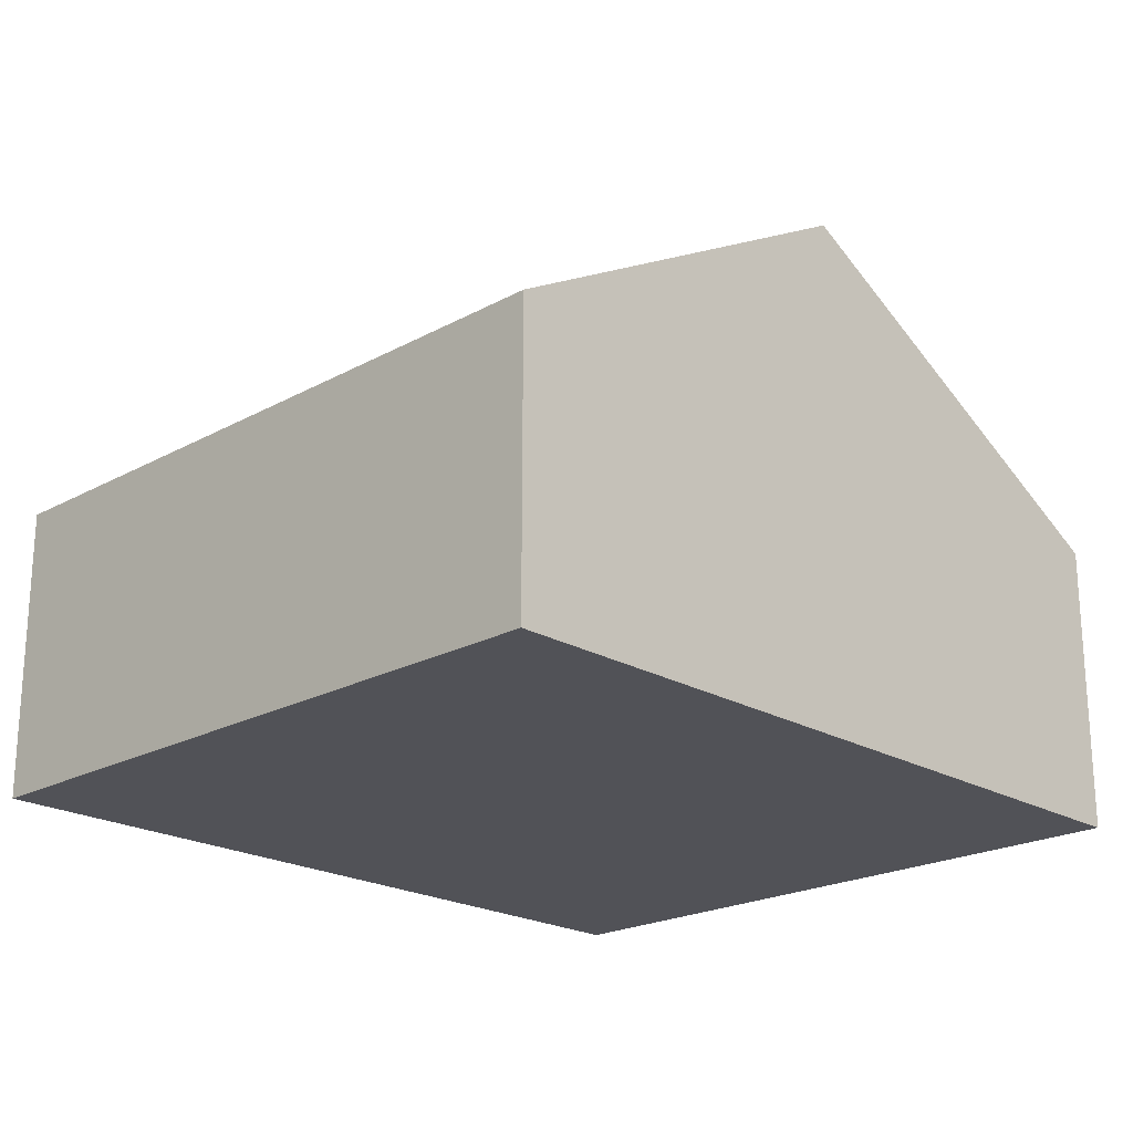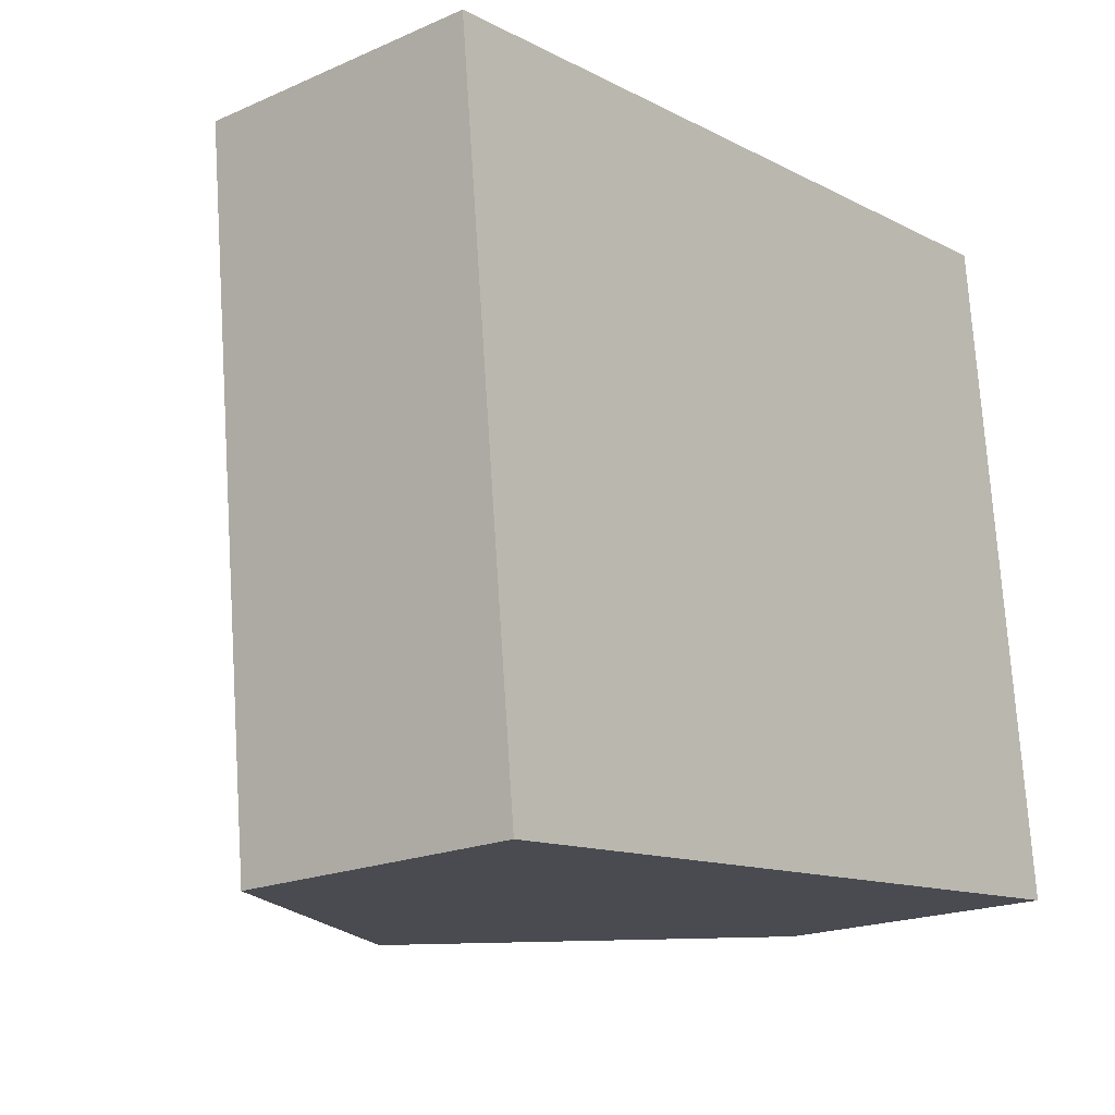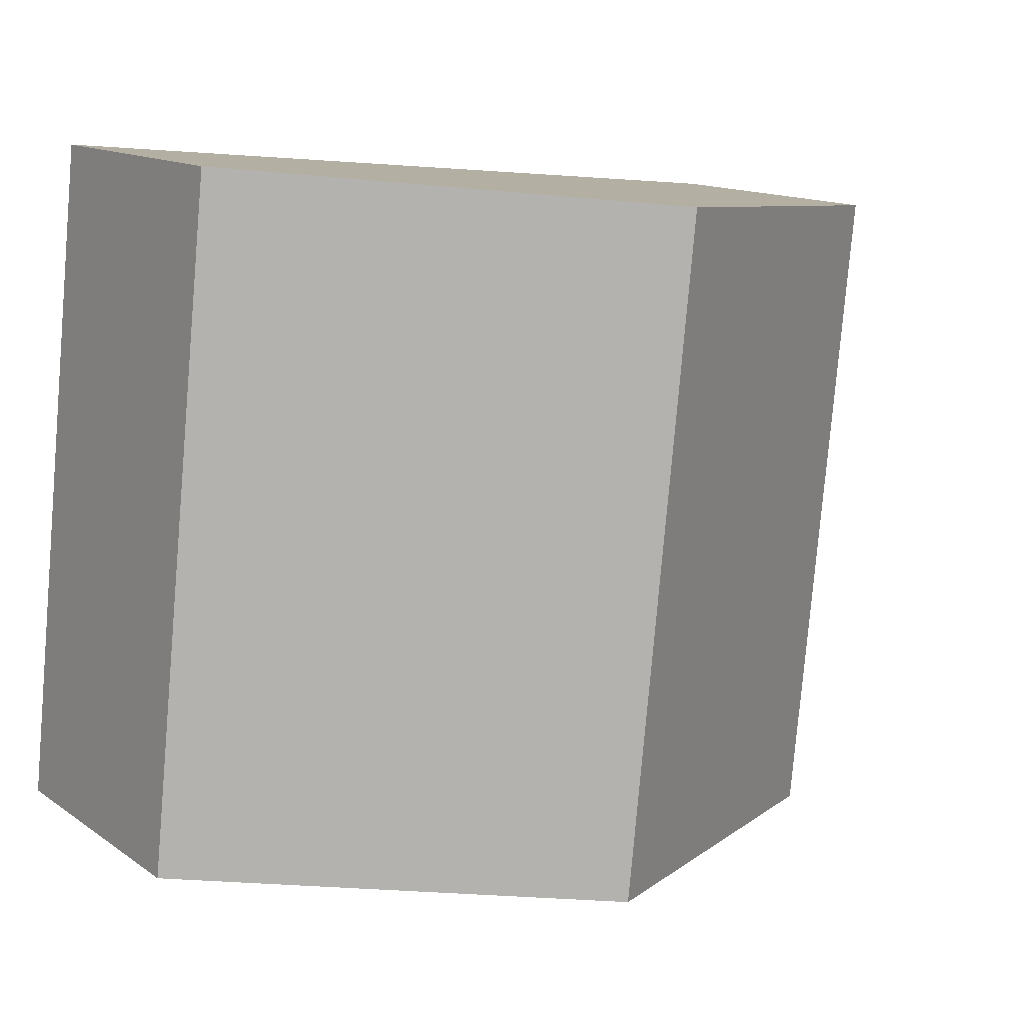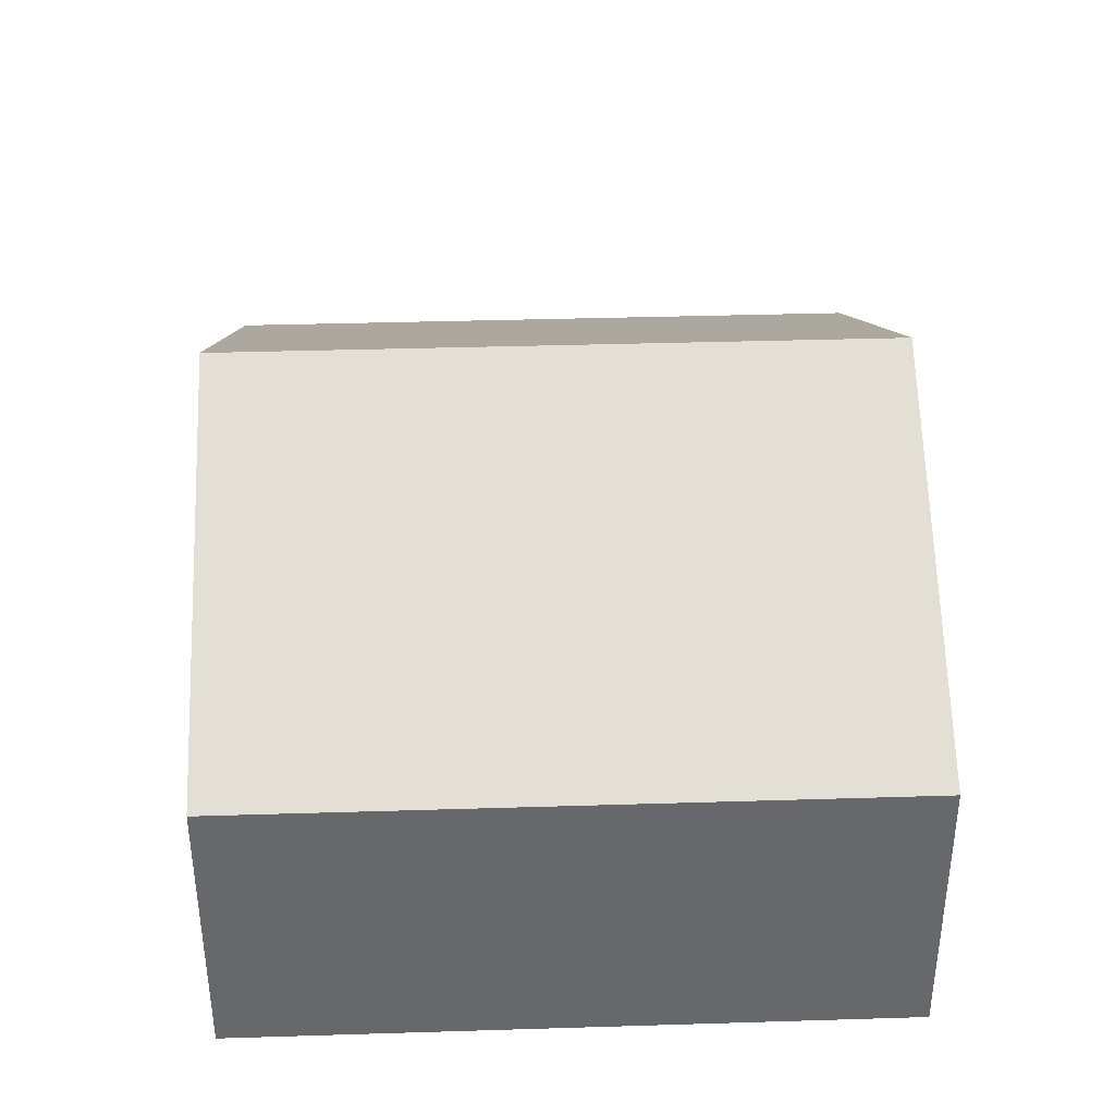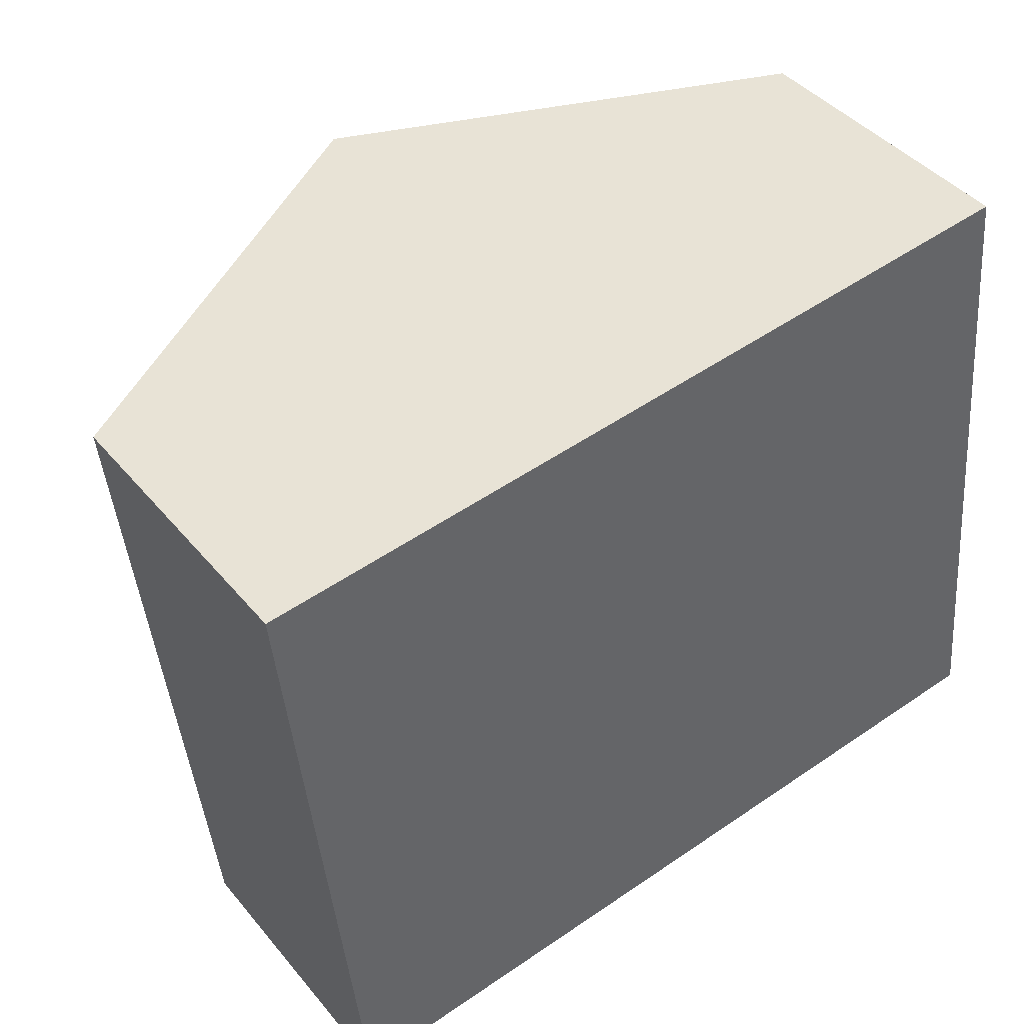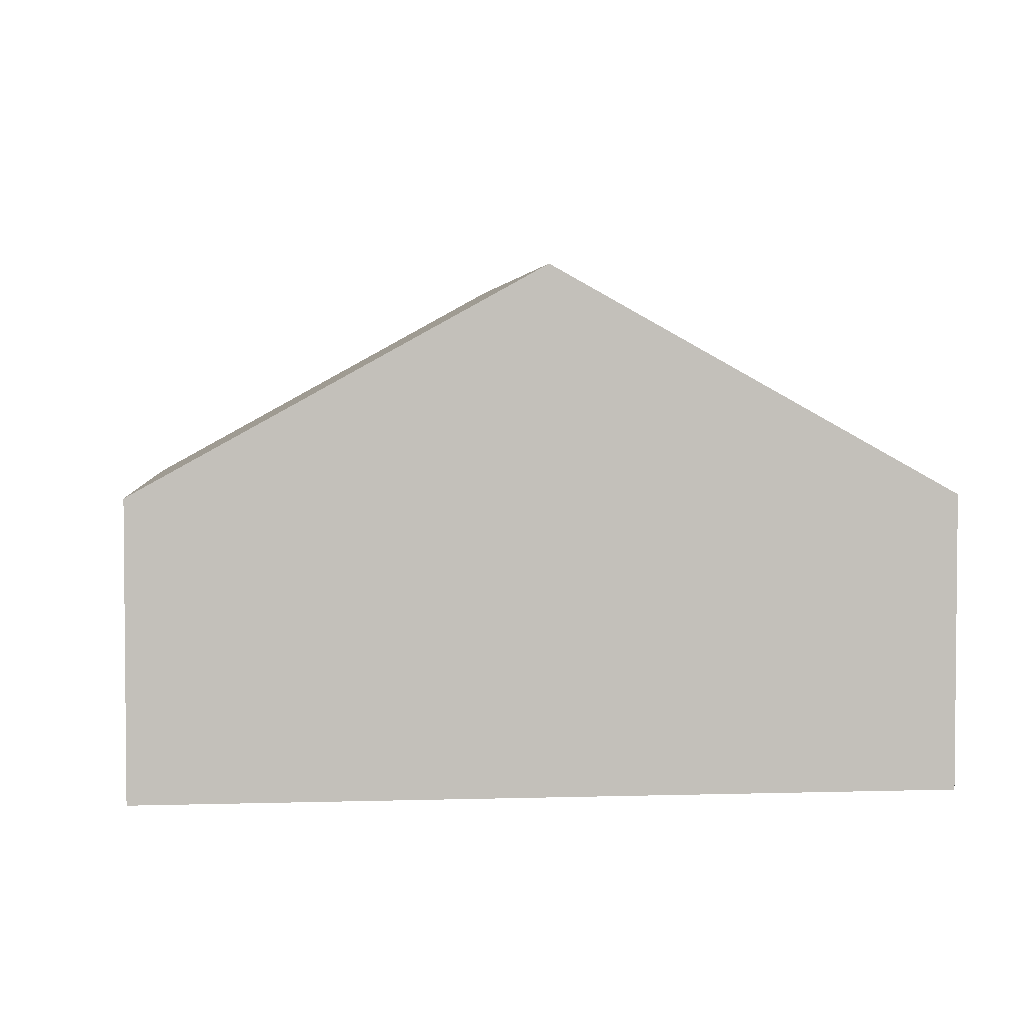
<metadata>
{"format":"obj","ext":"obj","renderer":"f3d","projection":"perspective","resolution":1024,"background":"white","views":[{"elev":-21.4,"azim":-51.9,"up":"+Y"},{"elev":-19.5,"azim":-50.7,"up":"+Z"},{"elev":13.6,"azim":146.0,"up":"+Z"},{"elev":37.7,"azim":-98.2,"up":"+Y"},{"elev":42.2,"azim":-36.1,"up":"+Z"},{"elev":3.3,"azim":168.1,"up":"+Y"}]}
</metadata>
<code>
v  14.4 4.811 -9.831
v  6.616 8.481 0.689
v  13.23 4.811 1.378
v  7.783 8.481 -10.52
v  0 4.811 2.946e-16
v  1.167 4.811 -11.21
v  1.167 6.864e-16 -11.21
v  7.783 6.442e-16 -10.52
v  14.4 6.02e-16 -9.831
v  0 0 0
v  6.616 -4.219e-17 0.689
v  13.23 -8.438e-17 1.378
g defaultobject
f 1 2 3
f 2 1 4
f 5 4 6
f 4 5 2
f 4 7 6
f 7 4 1
f 7 1 8
f 8 1 9
f 7 5 6
f 5 7 10
f 10 2 5
f 2 10 11
f 2 11 3
f 3 11 12
f 12 1 3
f 1 12 9
f 8 10 7
f 10 8 9
f 10 9 12
f 10 12 11

</code>
